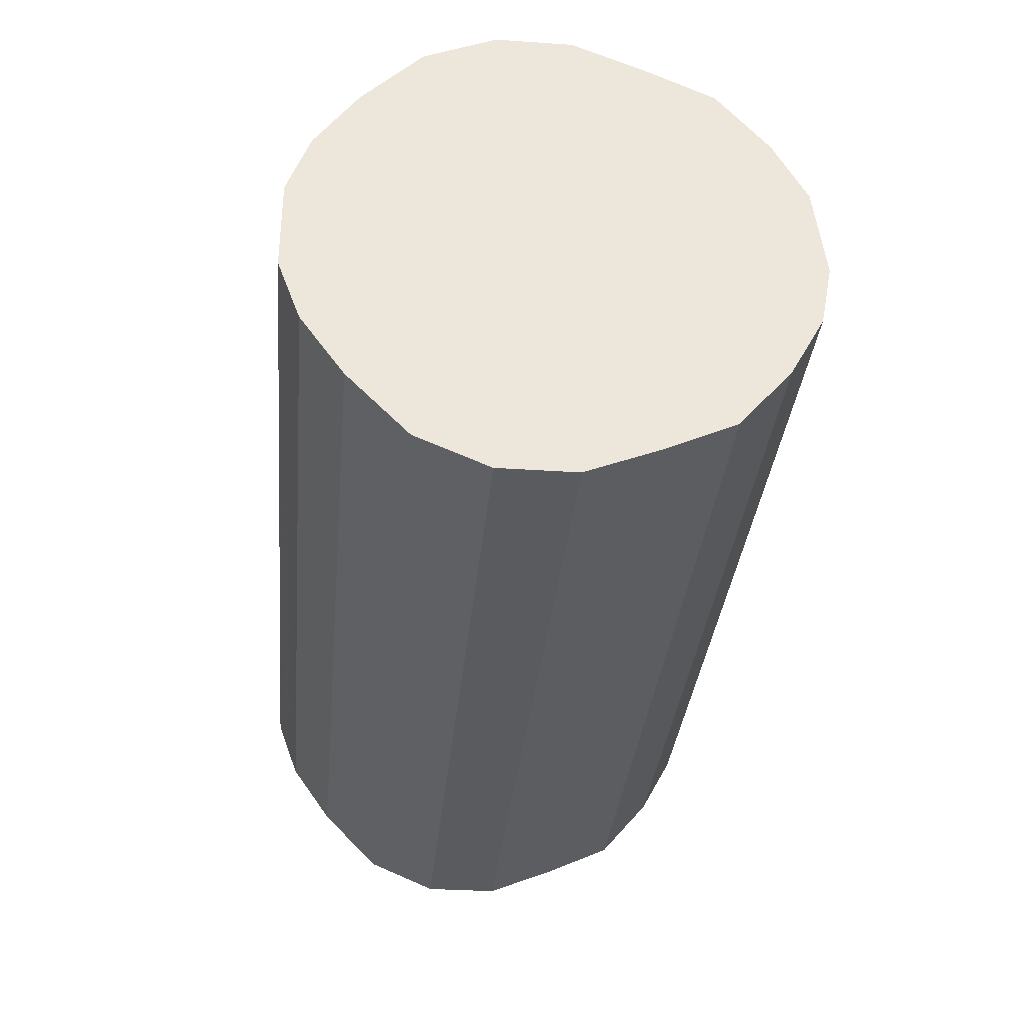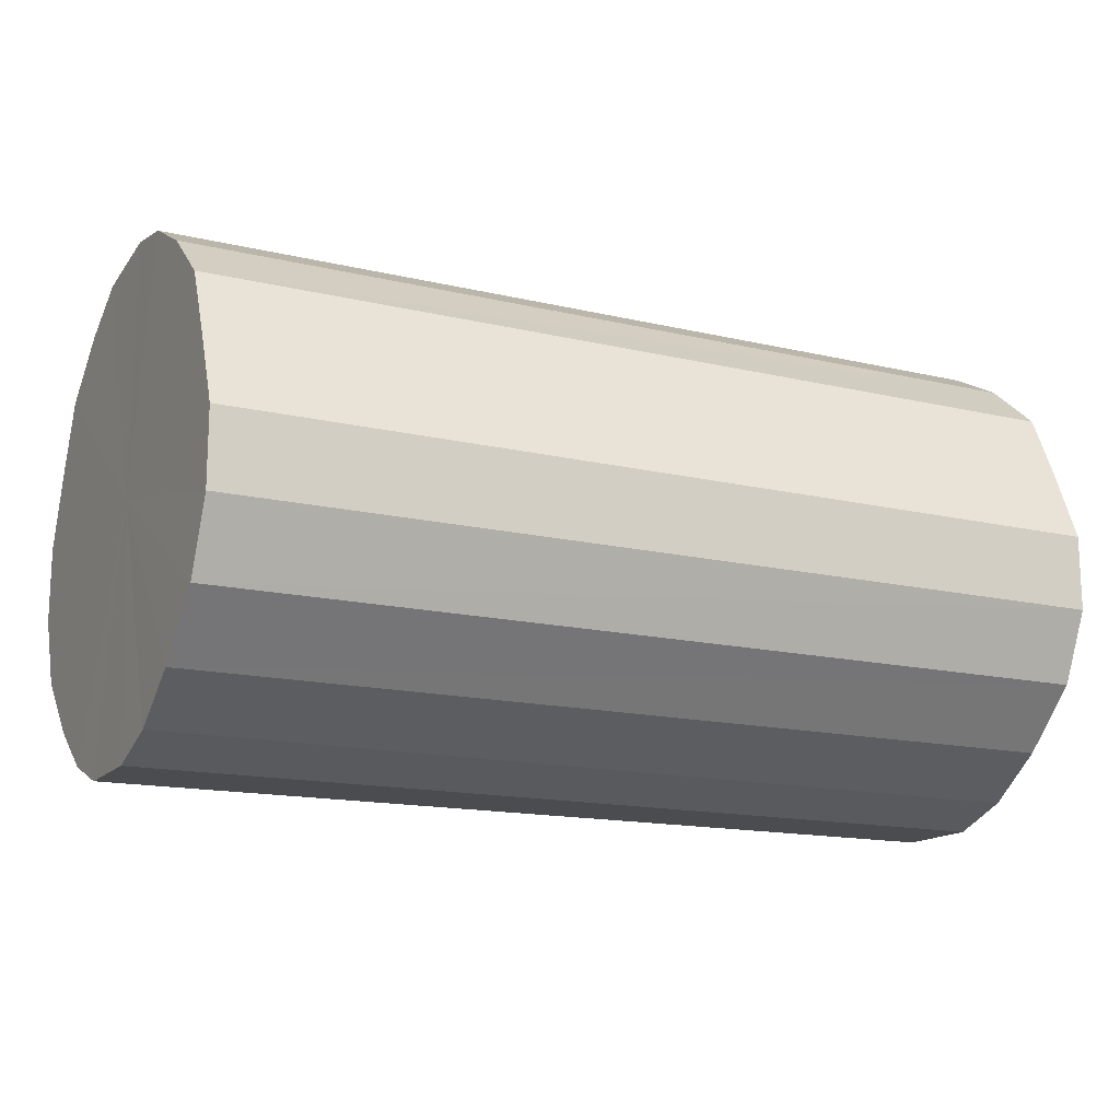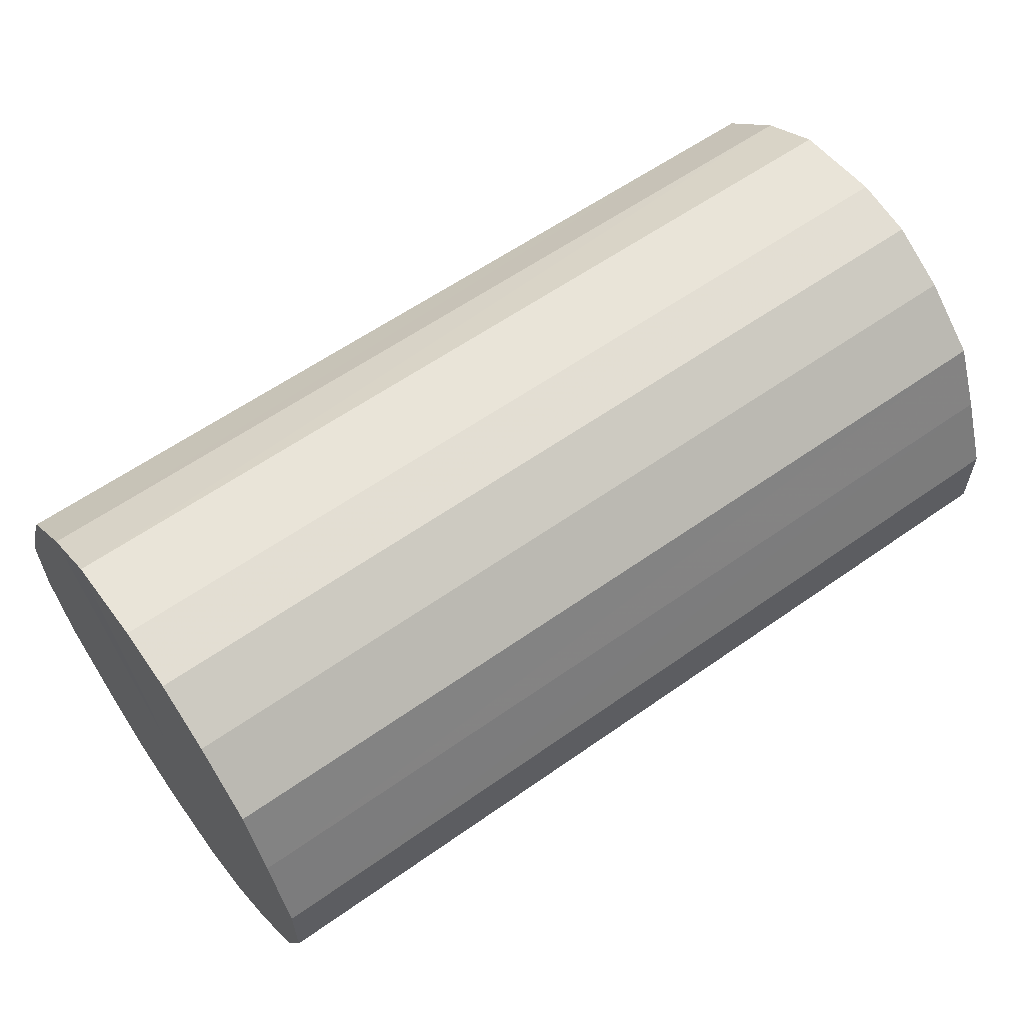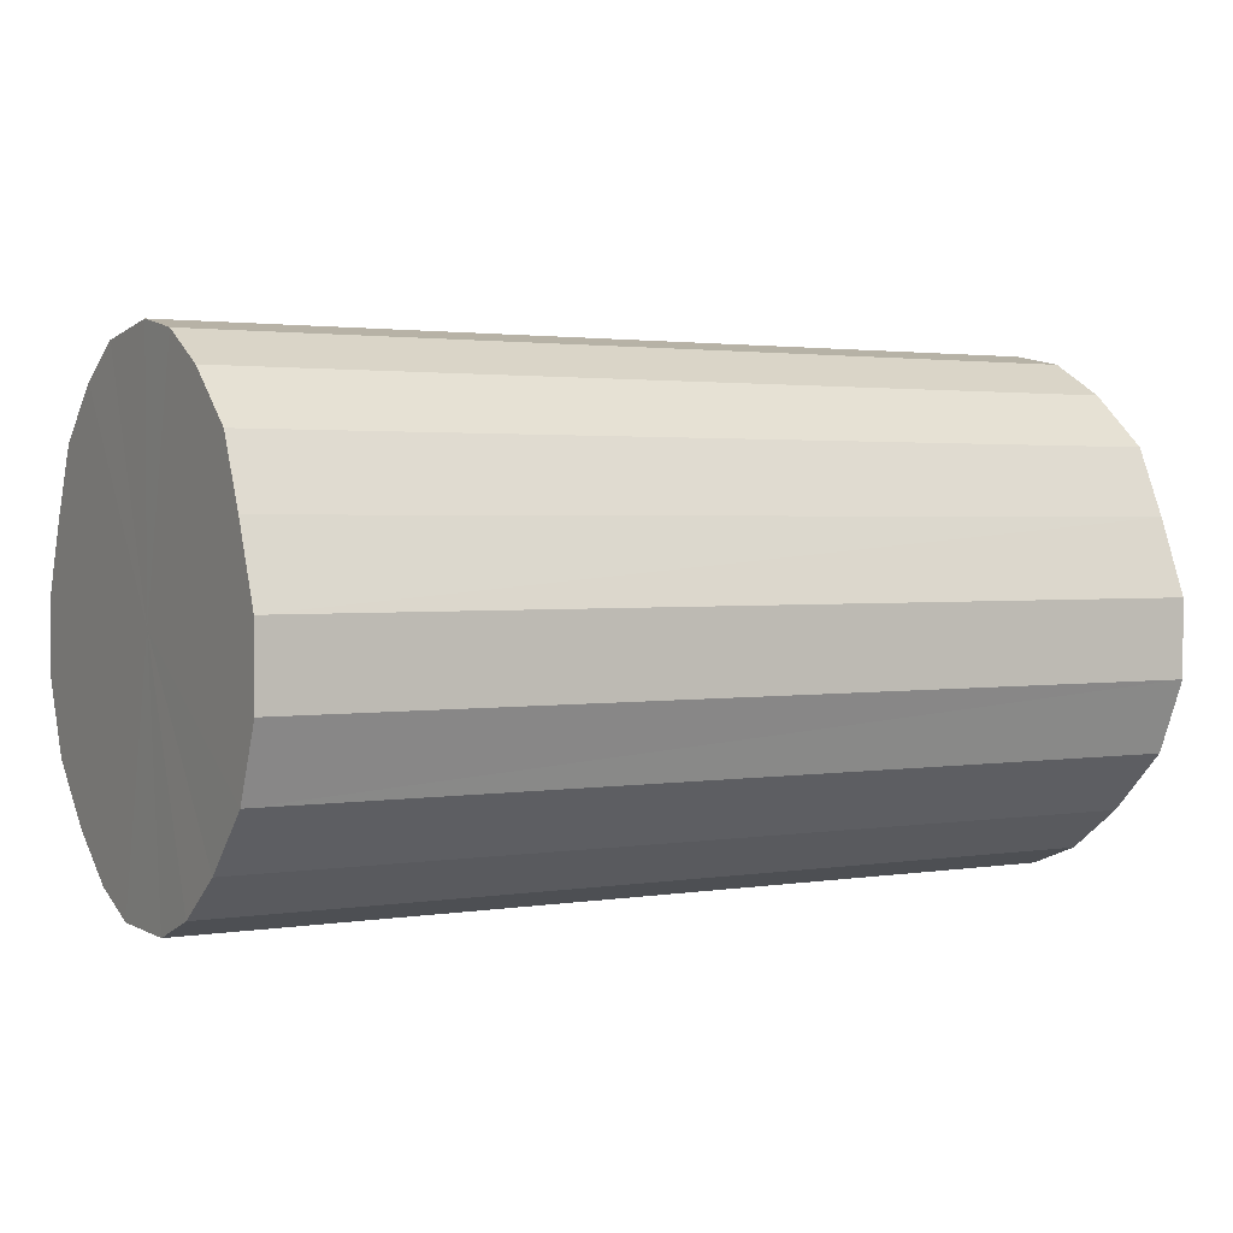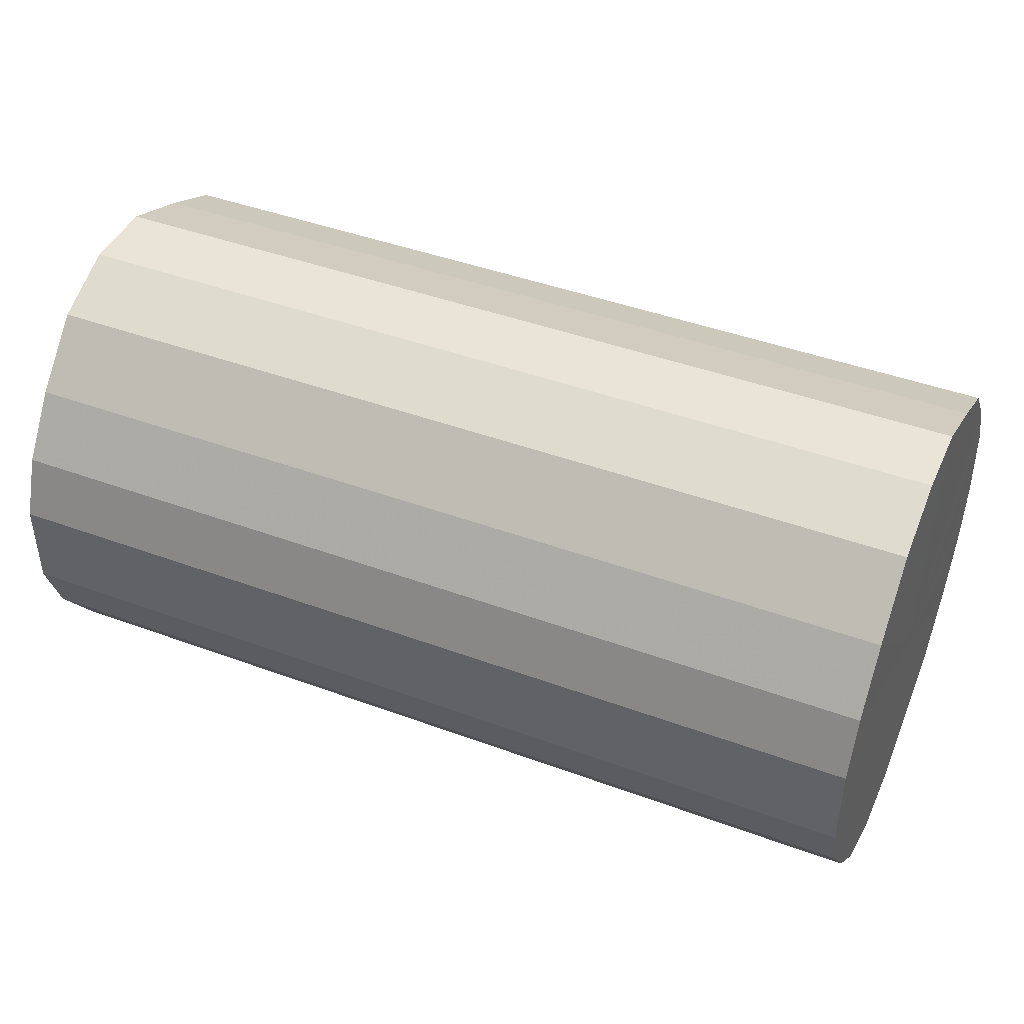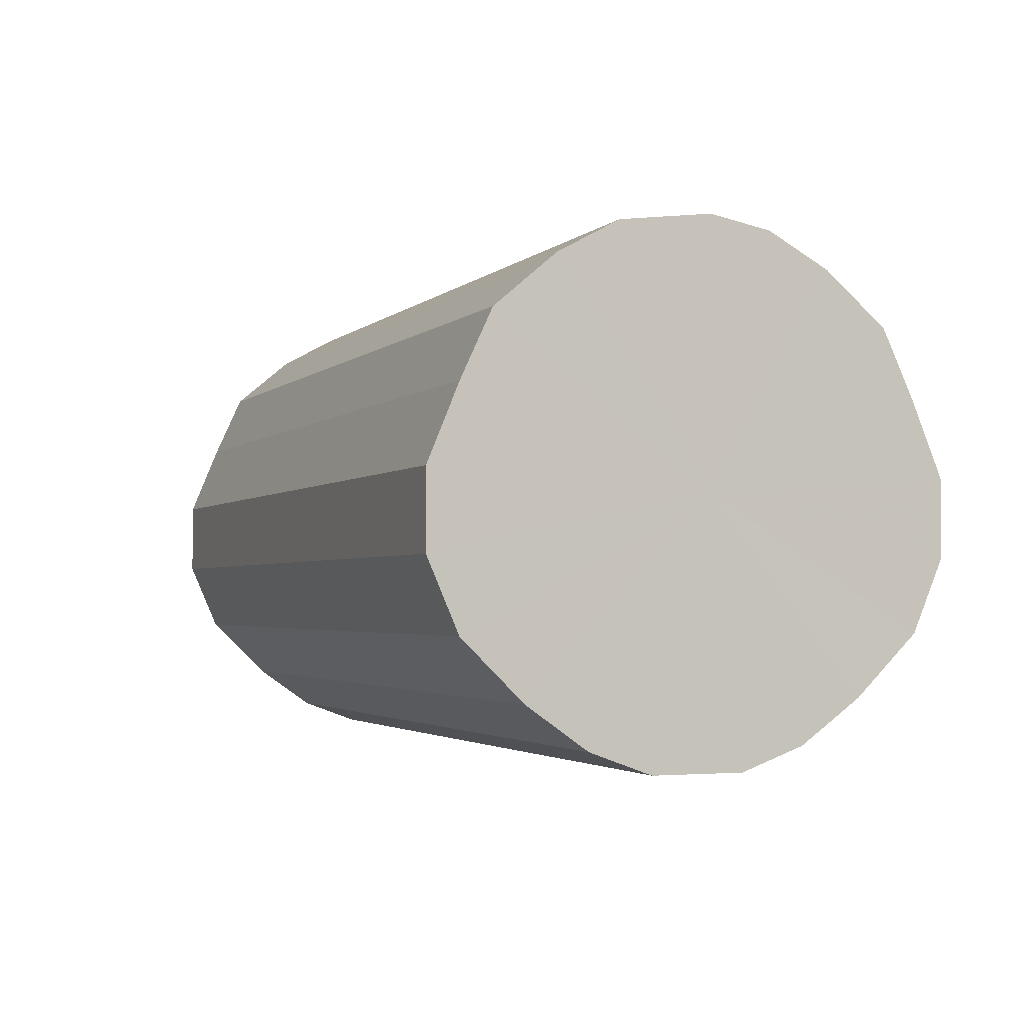
<metadata>
{"format":"obj","ext":"obj","renderer":"f3d","projection":"perspective","resolution":1024,"background":"white","views":[{"elev":-33.4,"azim":-95.3,"up":"+Y"},{"elev":-15.1,"azim":-26.8,"up":"+Z"},{"elev":59.7,"azim":-35.9,"up":"+Z"},{"elev":2.1,"azim":-29.6,"up":"+Z"},{"elev":43.6,"azim":-156.5,"up":"+Y"},{"elev":-2.5,"azim":-111.5,"up":"+Z"}]}
</metadata>
<code>
o 29175
v 2226 1870 15.68
v 2226 1870 15.68
v 2227 1870 15.68
v 2226 1870 15.67
v 2227 1870 15.68
v 2226 1870 15.68
v 2227 1870 15.68
v 2226 1870 15.65
v 2227 1870 15.67
v 2226 1871 15.67
v 2227 1871 15.67
v 2226 1870 15.63
v 2227 1870 15.65
v 2226 1871 15.65
v 2227 1871 15.65
v 2226 1870 15.6
v 2227 1870 15.63
v 2226 1871 15.63
v 2227 1871 15.63
v 2226 1870 15.58
v 2227 1870 15.6
v 2226 1871 15.6
v 2227 1871 15.6
v 2226 1870 15.56
v 2227 1870 15.58
v 2226 1871 15.58
v 2227 1871 15.58
v 2226 1870 15.54
v 2227 1870 15.56
v 2226 1871 15.56
v 2227 1871 15.56
v 2226 1870 15.52
v 2227 1870 15.54
v 2226 1871 15.54
v 2227 1871 15.54
v 2226 1870 15.51
v 2227 1870 15.52
v 2226 1871 15.52
v 2227 1871 15.52
v 2226 1870 15.51
v 2227 1870 15.51
v 2227 1870 15.51
v 2227 1870 15.68
v 2226 1870 15.68
v 2227 1870 15.68
v 2226 1870 15.67
v 2227 1870 15.67
v 2227 1870 15.68
v 2226 1870 15.68
v 2227 1871 15.67
v 2226 1870 15.68
v 2226 1870 15.65
v 2227 1870 15.65
v 2227 1871 15.65
v 2226 1871 15.67
v 2227 1871 15.63
v 2226 1871 15.65
v 2226 1870 15.63
v 2227 1870 15.63
v 2227 1871 15.6
v 2226 1871 15.63
v 2227 1871 15.58
v 2226 1871 15.6
v 2226 1870 15.6
v 2227 1870 15.6
v 2227 1871 15.56
v 2226 1871 15.58
v 2227 1871 15.54
v 2226 1871 15.56
v 2226 1870 15.58
v 2227 1870 15.58
v 2227 1871 15.52
v 2226 1871 15.54
v 2227 1870 15.51
v 2226 1871 15.52
v 2226 1870 15.56
v 2227 1870 15.56
v 2227 1870 15.51
v 2226 1870 15.51
v 2227 1870 15.52
v 2226 1870 15.51
v 2226 1870 15.54
v 2227 1870 15.54
v 2226 1870 15.52
v 2226 1870 15.6
v 2226 1870 15.68
v 2226 1870 15.68
v 2226 1870 15.67
v 2226 1870 15.68
v 2226 1870 15.65
v 2226 1871 15.67
v 2226 1870 15.63
v 2226 1871 15.65
v 2226 1870 15.6
v 2226 1871 15.63
v 2226 1870 15.58
v 2226 1871 15.6
v 2226 1870 15.56
v 2226 1871 15.58
v 2226 1870 15.54
v 2226 1871 15.56
v 2226 1870 15.52
v 2226 1871 15.54
v 2226 1870 15.51
v 2226 1871 15.52
v 2226 1870 15.51
v 2227 1870 15.6
v 2227 1870 15.68
v 2227 1870 15.68
v 2227 1870 15.68
v 2227 1870 15.67
v 2227 1871 15.67
v 2227 1870 15.65
v 2227 1871 15.65
v 2227 1870 15.63
v 2227 1871 15.63
v 2227 1870 15.6
v 2227 1871 15.6
v 2227 1870 15.58
v 2227 1871 15.58
v 2227 1870 15.56
v 2227 1871 15.56
v 2227 1870 15.54
v 2227 1871 15.54
v 2227 1870 15.52
v 2227 1871 15.52
v 2227 1870 15.51
v 2227 1870 15.51
f 1 2 3
f 2 4 5
f 6 1 7
f 4 8 9
f 10 6 11
f 8 12 13
f 14 10 15
f 12 16 17
f 18 14 19
f 16 20 21
f 22 18 23
f 20 24 25
f 26 22 27
f 24 28 29
f 30 26 31
f 28 32 33
f 34 30 35
f 32 36 37
f 38 34 39
f 36 40 41
f 40 38 42
f 43 44 45
f 45 46 47
f 48 49 43
f 50 51 48
f 47 52 53
f 54 55 50
f 56 57 54
f 53 58 59
f 60 61 56
f 62 63 60
f 59 64 65
f 66 67 62
f 68 69 66
f 65 70 71
f 72 73 68
f 74 75 72
f 71 76 77
f 78 79 74
f 80 81 78
f 77 82 83
f 83 84 80
f 85 86 87
f 85 88 86
f 85 87 89
f 85 90 88
f 85 89 91
f 85 92 90
f 85 91 93
f 85 94 92
f 85 93 95
f 85 96 94
f 85 95 97
f 85 98 96
f 85 97 99
f 85 100 98
f 85 99 101
f 85 102 100
f 85 101 103
f 85 104 102
f 85 103 105
f 85 106 104
f 85 105 106
f 107 108 109
f 107 110 108
f 107 109 111
f 107 112 110
f 107 111 113
f 107 114 112
f 107 113 115
f 107 116 114
f 107 115 117
f 107 118 116
f 107 117 119
f 107 120 118
f 107 119 121
f 107 122 120
f 107 121 123
f 107 124 122
f 107 123 125
f 107 126 124
f 107 125 127
f 107 128 126
f 107 127 128

</code>
